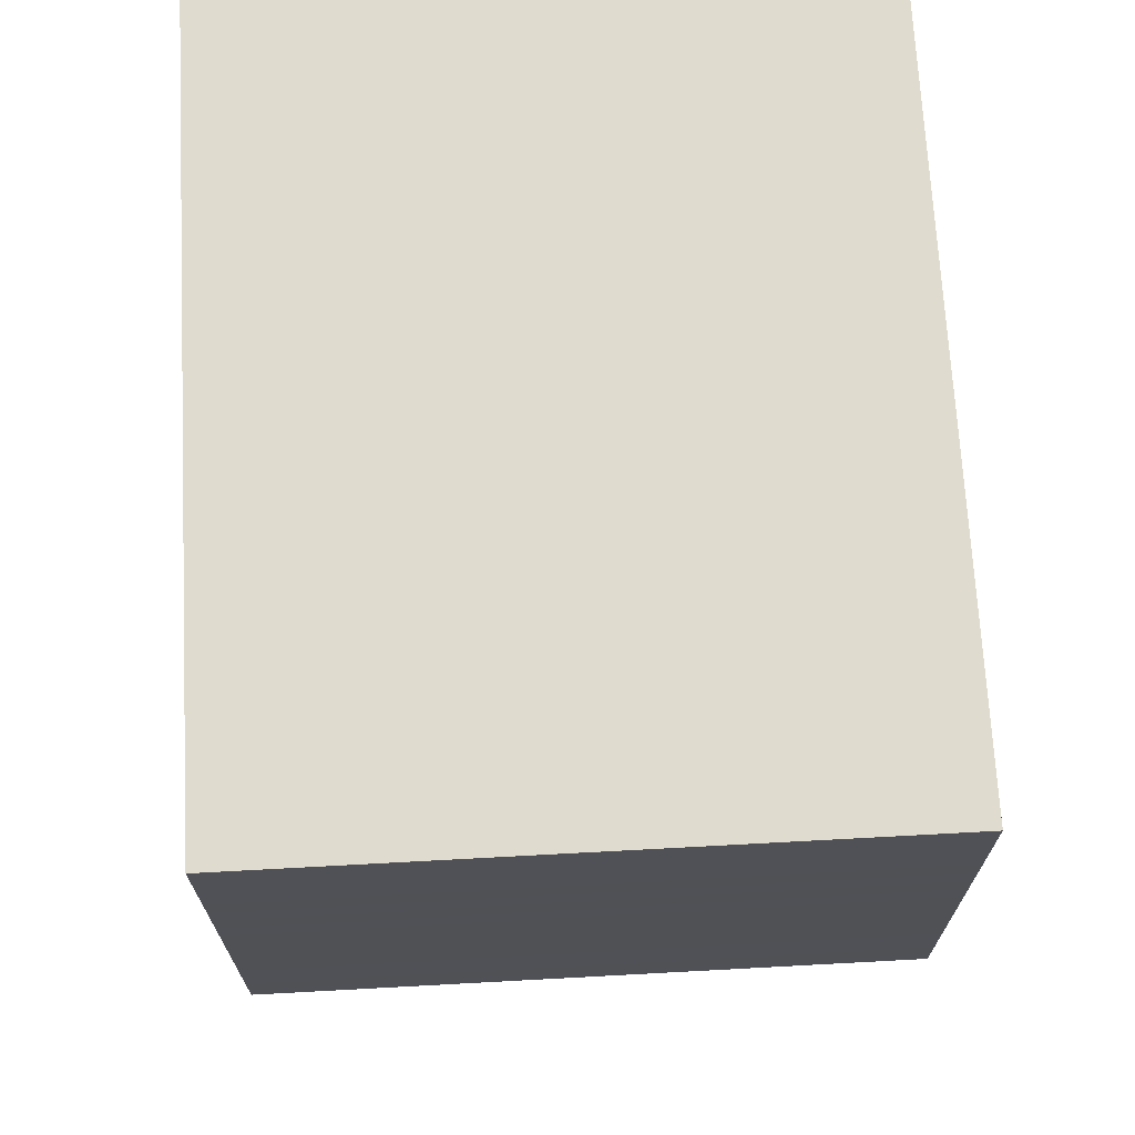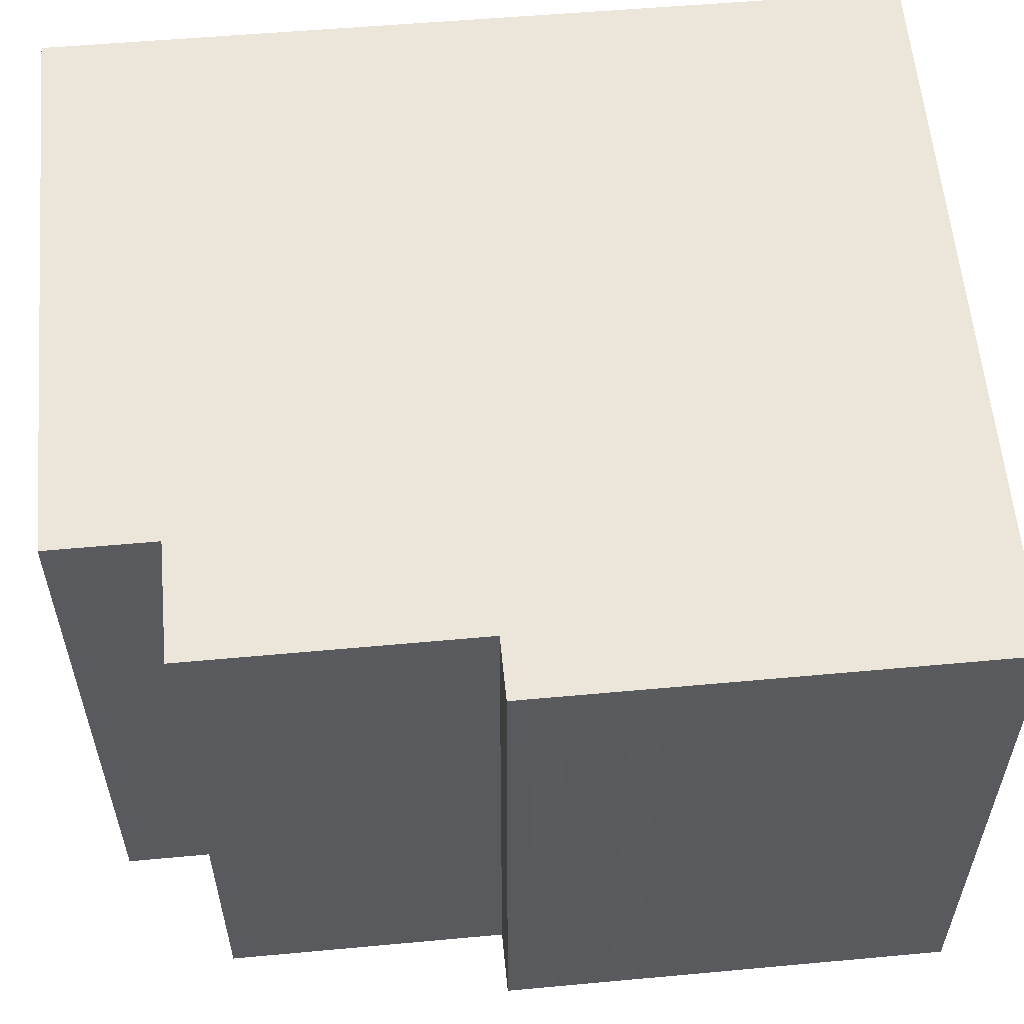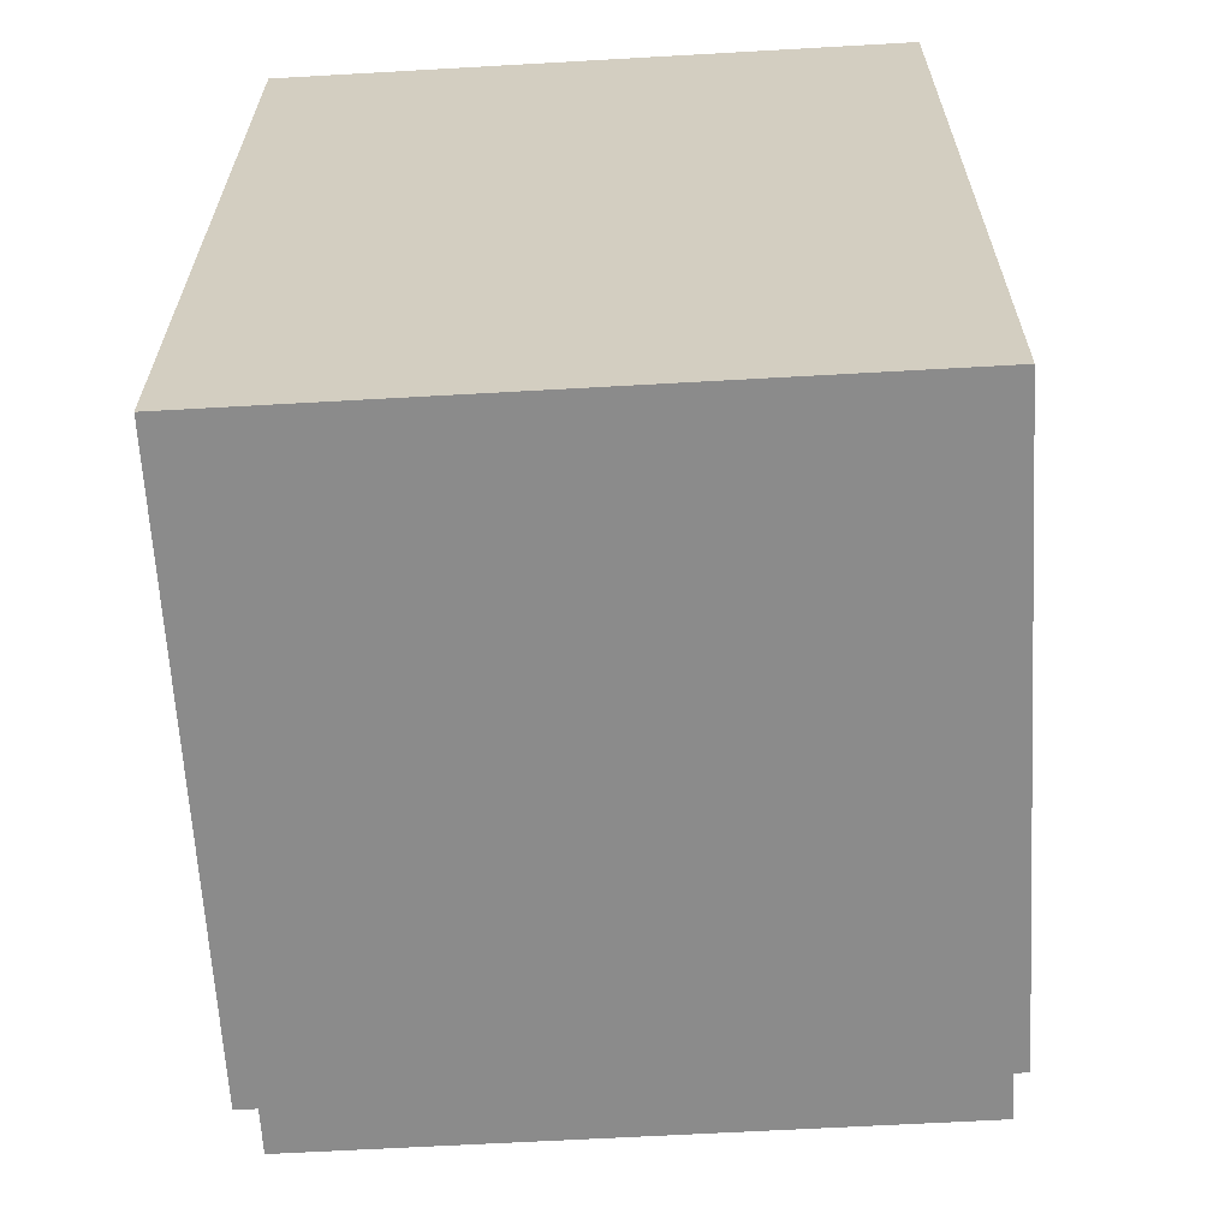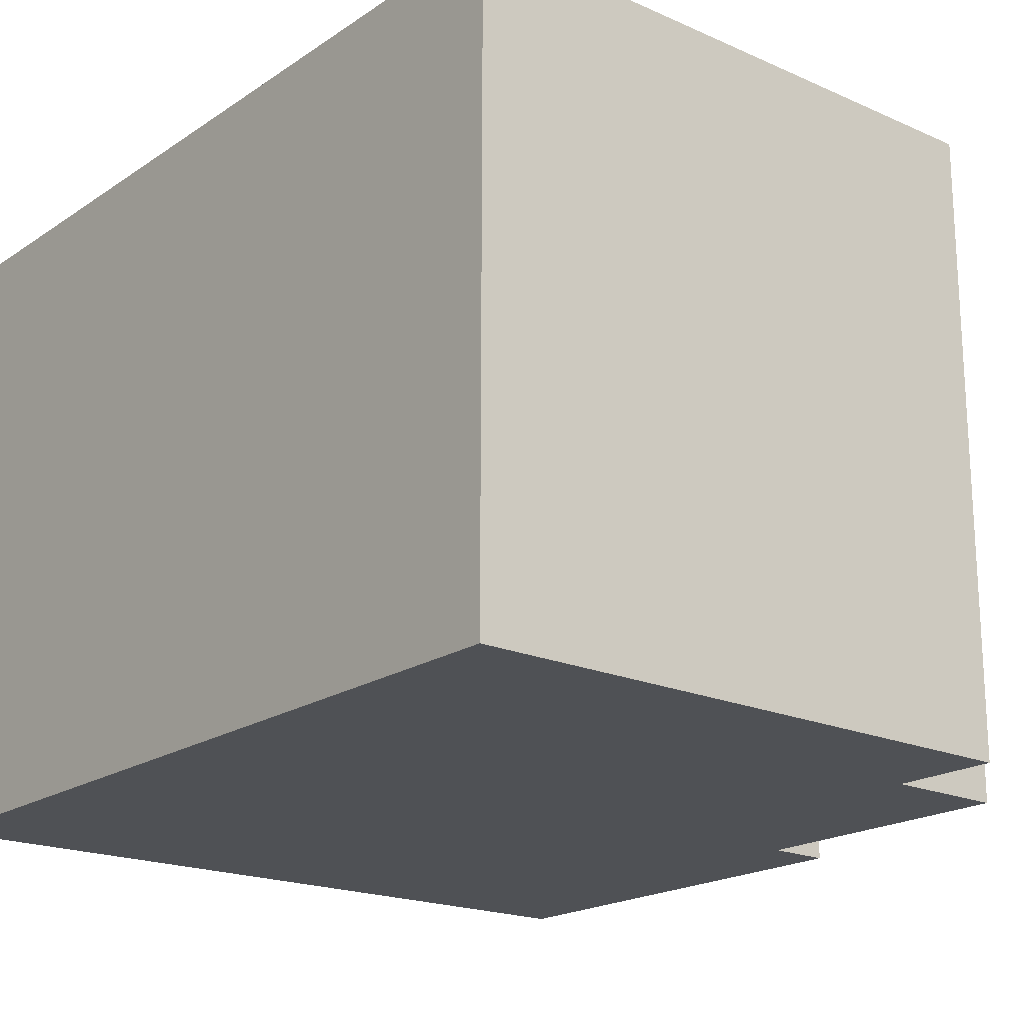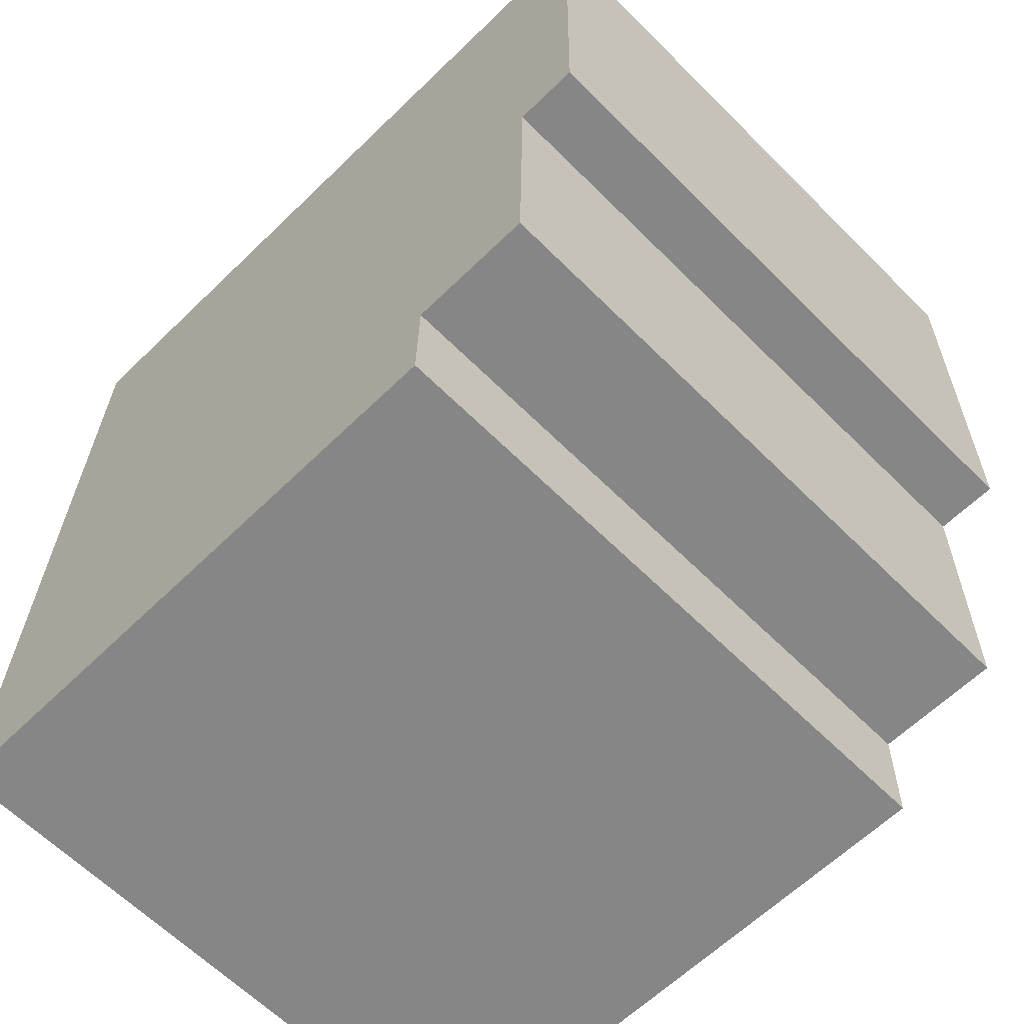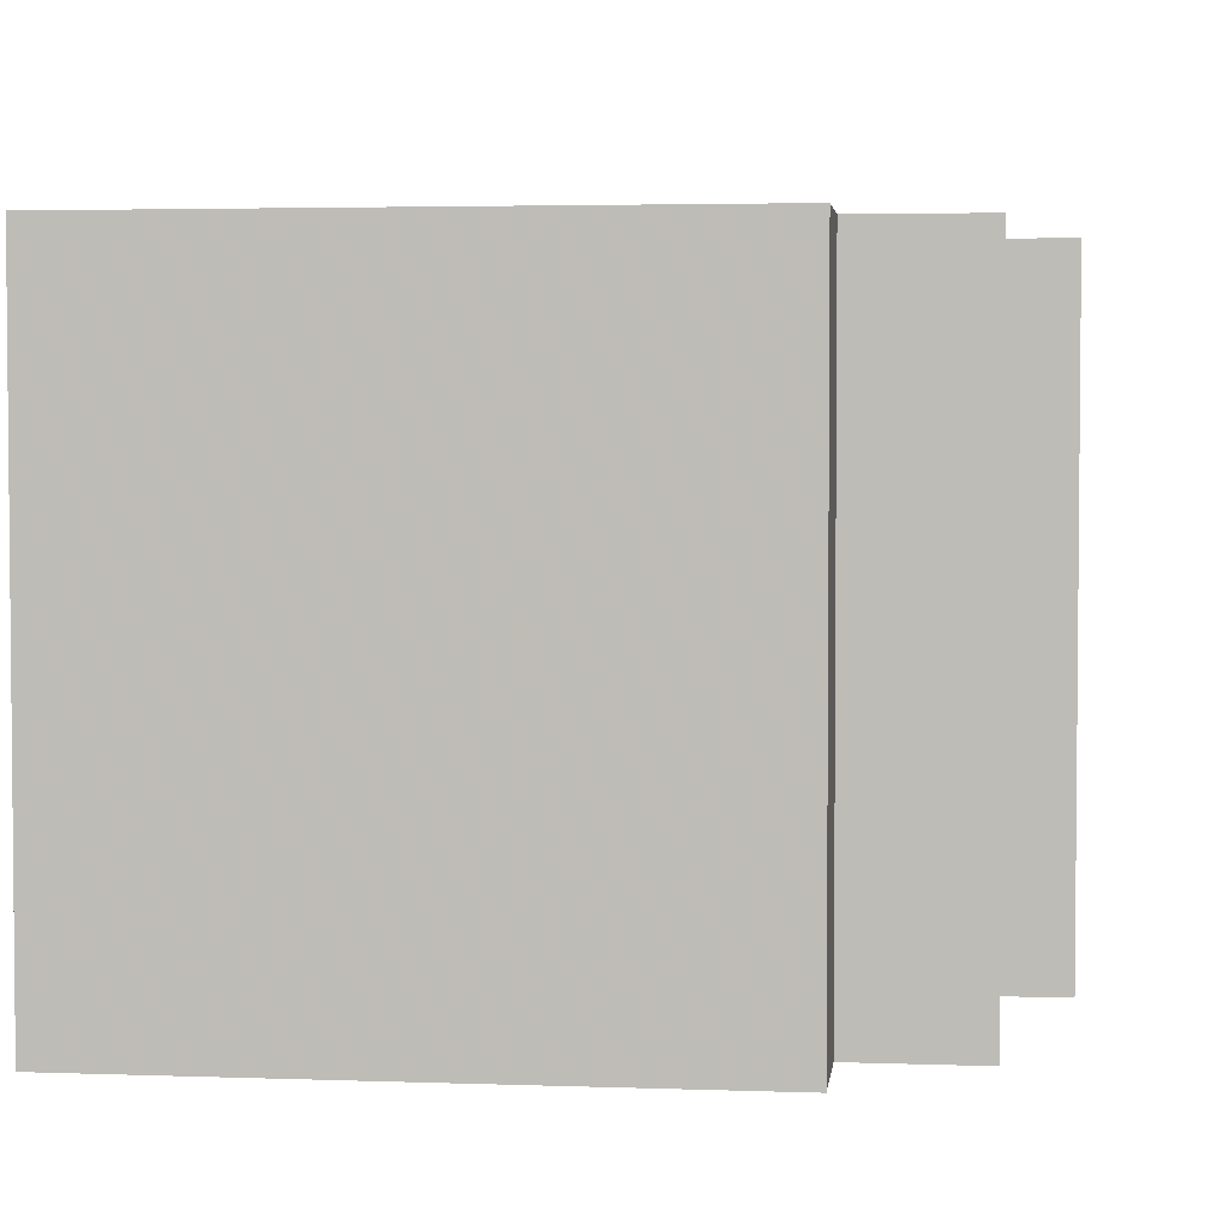
<metadata>
{"format":"obj","ext":"obj","renderer":"f3d","projection":"perspective","resolution":1024,"background":"white","views":[{"elev":68.5,"azim":-93.1,"up":"+Z"},{"elev":57.0,"azim":-96.4,"up":"+Y"},{"elev":-62.9,"azim":93.3,"up":"+Z"},{"elev":-19.6,"azim":139.5,"up":"+Y"},{"elev":-62.9,"azim":-135.2,"up":"+Z"},{"elev":3.3,"azim":-174.0,"up":"+Y"}]}
</metadata>
<code>
v -4.793 -0.04193 -0.1027
v -4.793 -0.1264 -0.0889
v -4.793 -0.1264 -0.1027
v -4.873 -0.04193 -0.104
v -4.793 -0.1264 -0.1027
v -4.873 -0.1264 -0.104
v -4.873 -0.04193 -0.08956
v -4.873 -0.1264 -0.104
v -4.873 -0.1264 -0.08956
v -4.889 -0.04193 -0.08983
v -4.873 -0.1264 -0.08956
v -4.889 -0.1264 -0.08983
v -4.89 -0.04193 -0.05165
v -4.889 -0.1264 -0.08983
v -4.89 -0.1264 -0.05165
v -4.898 -0.04193 -0.05178
v -4.89 -0.1264 -0.05165
v -4.898 -0.1264 -0.05178
v -4.898 -0.04193 -0.04872
v -4.898 -0.1264 -0.05178
v -4.898 -0.1264 -0.04872
v -4.899 -0.04193 -0.04497
v -4.898 -0.1264 -0.04872
v -4.899 -0.1264 -0.04497
v -4.899 -0.04193 -0.03746
v -4.899 -0.1264 -0.04497
v -4.899 -0.1264 -0.03746
v -4.899 -0.04193 -0.03371
v -4.899 -0.1264 -0.03746
v -4.899 -0.1264 -0.03371
v -4.899 -0.04193 -0.01892
v -4.899 -0.1264 -0.03371
v -4.899 -0.1264 -0.01892
v -4.899 -0.04193 -0.01517
v -4.899 -0.1264 -0.01892
v -4.899 -0.1264 -0.01517
v -4.899 -0.04193 -0.01142
v -4.899 -0.1264 -0.01517
v -4.899 -0.1264 -0.01142
v -4.899 -0.04193 -0.007665
v -4.899 -0.1264 -0.01142
v -4.899 -0.1264 -0.007665
v -4.899 -0.04193 -0.003912
v -4.899 -0.1264 -0.007665
v -4.899 -0.1264 -0.003912
v -4.899 -0.04193 0.009881
v -4.899 -0.1264 -0.003912
v -4.899 -0.1264 0.009881
v -4.795 -0.04193 0.01336
v -4.899 -0.1264 0.009881
v -4.795 -0.1264 0.01336
v -4.873 -0.04193 -0.08956
v -4.899 -0.04193 -0.01517
v -4.899 -0.04193 0.009881
v -4.899 -0.04193 -0.01517
v -4.89 -0.04193 -0.05165
v -4.899 -0.04193 -0.03746
v -4.873 -0.04193 -0.08956
v -4.899 -0.04193 0.009881
v -4.794 -0.04193 -0.06014
v -4.899 -0.04193 0.009881
v -4.899 -0.04193 -0.01517
v -4.899 -0.04193 -0.007665
v -4.899 -0.04193 -0.01517
v -4.899 -0.04193 -0.03746
v -4.899 -0.04193 -0.01892
v -4.899 -0.04193 -0.03746
v -4.89 -0.04193 -0.05165
v -4.898 -0.04193 -0.04872
v -4.873 -0.04193 -0.08956
v -4.794 -0.04193 -0.06014
v -4.793 -0.04193 -0.1027
v -4.794 -0.04193 -0.06014
v -4.899 -0.04193 0.009881
v -4.795 -0.04193 0.01336
v -4.899 -0.04193 0.009881
v -4.899 -0.04193 -0.007665
v -4.899 -0.04193 -0.003912
v -4.899 -0.04193 -0.007665
v -4.899 -0.04193 -0.01517
v -4.899 -0.04193 -0.01142
v -4.899 -0.04193 -0.01892
v -4.899 -0.04193 -0.03746
v -4.899 -0.04193 -0.03371
v -4.899 -0.04193 -0.03746
v -4.898 -0.04193 -0.04872
v -4.899 -0.04193 -0.04497
v -4.898 -0.04193 -0.04872
v -4.89 -0.04193 -0.05165
v -4.898 -0.04193 -0.05178
v -4.89 -0.04193 -0.05165
v -4.873 -0.04193 -0.08956
v -4.889 -0.04193 -0.08983
v -4.873 -0.04193 -0.08956
v -4.793 -0.04193 -0.1027
v -4.873 -0.04193 -0.104
v -4.793 -0.04193 -0.1027
v -4.794 -0.04193 -0.06014
v -4.793 -0.04193 -0.0889
v -4.793 -0.04193 -0.0889
v -4.794 -0.1264 -0.06014
v -4.793 -0.1264 -0.0889
v -4.89 -0.1264 -0.05165
v -4.899 -0.1264 -0.007665
v -4.899 -0.1264 -0.01517
v -4.899 -0.1264 -0.003912
v -4.89 -0.1264 -0.05165
v -4.793 -0.1264 -0.1027
v -4.89 -0.1264 -0.05165
v -4.899 -0.1264 -0.01517
v -4.899 -0.1264 -0.03746
v -4.899 -0.1264 -0.003912
v -4.793 -0.1264 -0.1027
v -4.794 -0.1264 -0.06014
v -4.793 -0.1264 -0.1027
v -4.89 -0.1264 -0.05165
v -4.873 -0.1264 -0.08956
v -4.89 -0.1264 -0.05165
v -4.899 -0.1264 -0.03746
v -4.898 -0.1264 -0.04872
v -4.899 -0.1264 -0.03746
v -4.899 -0.1264 -0.01517
v -4.899 -0.1264 -0.03371
v -4.899 -0.1264 -0.003912
v -4.794 -0.1264 -0.06014
v -4.795 -0.1264 0.01336
v -4.794 -0.1264 -0.06014
v -4.793 -0.1264 -0.1027
v -4.793 -0.1264 -0.0889
v -4.793 -0.1264 -0.1027
v -4.873 -0.1264 -0.08956
v -4.873 -0.1264 -0.104
v -4.873 -0.1264 -0.08956
v -4.89 -0.1264 -0.05165
v -4.889 -0.1264 -0.08983
v -4.89 -0.1264 -0.05165
v -4.898 -0.1264 -0.04872
v -4.898 -0.1264 -0.05178
v -4.898 -0.1264 -0.04872
v -4.899 -0.1264 -0.03746
v -4.899 -0.1264 -0.04497
v -4.899 -0.1264 -0.03371
v -4.899 -0.1264 -0.01517
v -4.899 -0.1264 -0.01892
v -4.899 -0.1264 -0.01517
v -4.899 -0.1264 -0.007665
v -4.899 -0.1264 -0.01142
v -4.899 -0.1264 -0.003912
v -4.795 -0.1264 0.01336
v -4.899 -0.1264 0.009881
v -4.794 -0.04193 -0.06014
v -4.795 -0.1264 0.01336
v -4.794 -0.1264 -0.06014
v -4.793 -0.1264 -0.0889
v -4.793 -0.04193 -0.1027
v -4.793 -0.04193 -0.0889
v -4.793 -0.1264 -0.1027
v -4.873 -0.04193 -0.104
v -4.793 -0.04193 -0.1027
v -4.873 -0.1264 -0.104
v -4.873 -0.04193 -0.08956
v -4.873 -0.04193 -0.104
v -4.873 -0.1264 -0.08956
v -4.889 -0.04193 -0.08983
v -4.873 -0.04193 -0.08956
v -4.889 -0.1264 -0.08983
v -4.89 -0.04193 -0.05165
v -4.889 -0.04193 -0.08983
v -4.89 -0.1264 -0.05165
v -4.898 -0.04193 -0.05178
v -4.89 -0.04193 -0.05165
v -4.898 -0.1264 -0.05178
v -4.898 -0.04193 -0.04872
v -4.898 -0.04193 -0.05178
v -4.898 -0.1264 -0.04872
v -4.899 -0.04193 -0.04497
v -4.898 -0.04193 -0.04872
v -4.899 -0.1264 -0.04497
v -4.899 -0.04193 -0.03746
v -4.899 -0.04193 -0.04497
v -4.899 -0.1264 -0.03746
v -4.899 -0.04193 -0.03371
v -4.899 -0.04193 -0.03746
v -4.899 -0.1264 -0.03371
v -4.899 -0.04193 -0.01892
v -4.899 -0.04193 -0.03371
v -4.899 -0.1264 -0.01892
v -4.899 -0.04193 -0.01517
v -4.899 -0.04193 -0.01892
v -4.899 -0.1264 -0.01517
v -4.899 -0.04193 -0.01142
v -4.899 -0.04193 -0.01517
v -4.899 -0.1264 -0.01142
v -4.899 -0.04193 -0.007665
v -4.899 -0.04193 -0.01142
v -4.899 -0.1264 -0.007665
v -4.899 -0.04193 -0.003912
v -4.899 -0.04193 -0.007665
v -4.899 -0.1264 -0.003912
v -4.899 -0.04193 0.009881
v -4.899 -0.04193 -0.003912
v -4.899 -0.1264 0.009881
v -4.795 -0.04193 0.01336
v -4.899 -0.04193 0.009881
v -4.899 -0.04193 -0.01517
v -4.873 -0.04193 -0.08956
v -4.89 -0.04193 -0.05165
v -4.794 -0.1264 -0.06014
v -4.793 -0.04193 -0.0889
v -4.794 -0.04193 -0.06014
v -4.899 -0.1264 -0.007665
v -4.89 -0.1264 -0.05165
v -4.899 -0.1264 -0.003912
v -4.795 -0.1264 0.01336
v -4.794 -0.04193 -0.06014
v -4.795 -0.04193 0.01336
f 1 2 3
f 4 5 6
f 7 8 9
f 10 11 12
f 13 14 15
f 16 17 18
f 19 20 21
f 22 23 24
f 25 26 27
f 28 29 30
f 31 32 33
f 34 35 36
f 37 38 39
f 40 41 42
f 43 44 45
f 46 47 48
f 49 50 51
f 52 53 54
f 55 56 57
f 58 59 60
f 61 62 63
f 64 65 66
f 67 68 69
f 70 71 72
f 73 74 75
f 76 77 78
f 79 80 81
f 82 83 84
f 85 86 87
f 88 89 90
f 91 92 93
f 94 95 96
f 97 98 99
f 100 101 102
f 103 104 105
f 106 107 108
f 109 110 111
f 112 113 114
f 115 116 117
f 118 119 120
f 121 122 123
f 124 125 126
f 127 128 129
f 130 131 132
f 133 134 135
f 136 137 138
f 139 140 141
f 142 143 144
f 145 146 147
f 148 149 150
f 151 152 153
f 154 155 156
f 157 158 159
f 160 161 162
f 163 164 165
f 166 167 168
f 169 170 171
f 172 173 174
f 175 176 177
f 178 179 180
f 181 182 183
f 184 185 186
f 187 188 189
f 190 191 192
f 193 194 195
f 196 197 198
f 199 200 201
f 202 203 204
f 205 206 207
f 208 209 210
f 211 212 213
f 214 215 216

</code>
